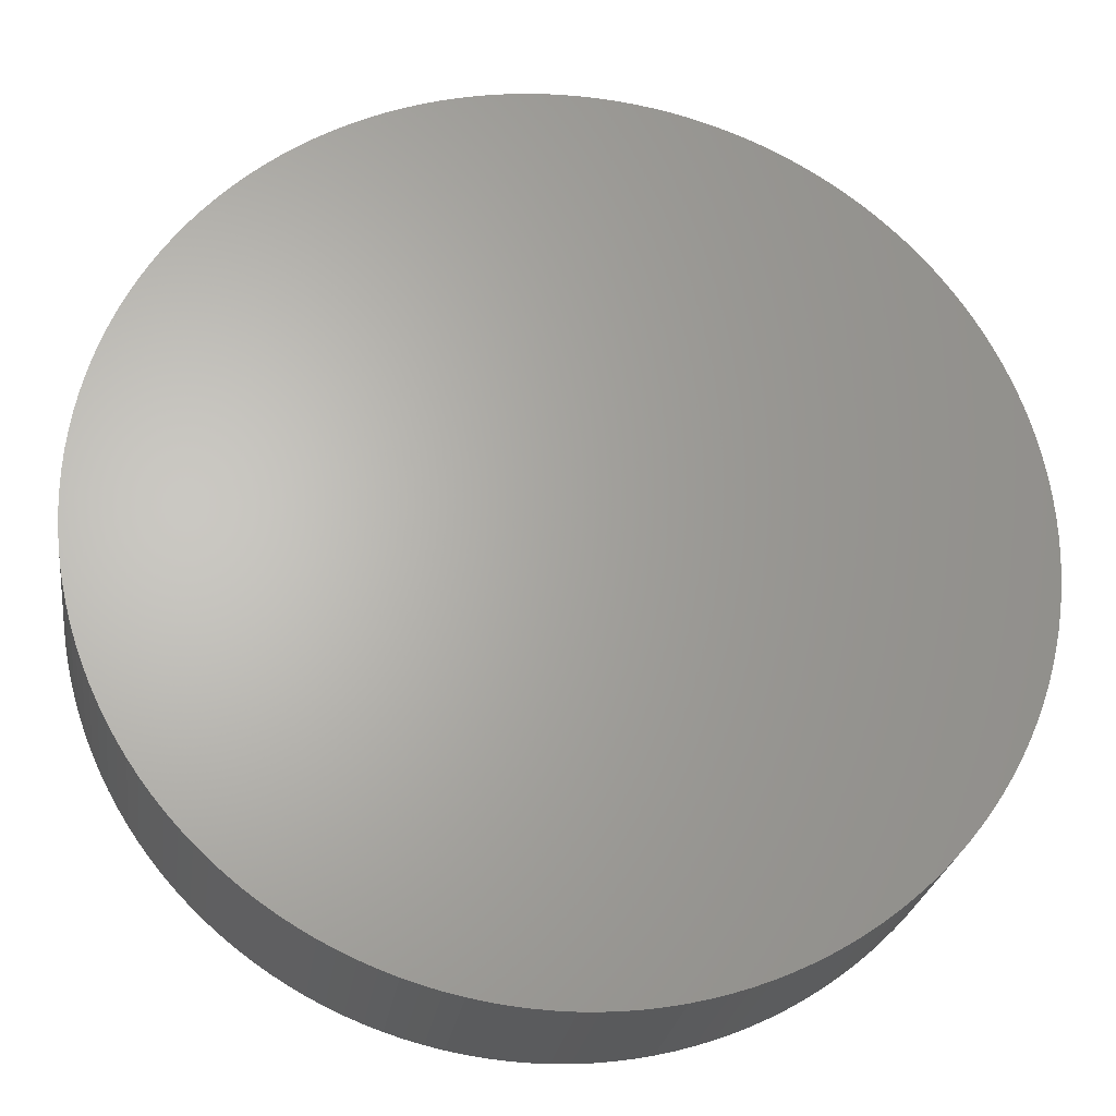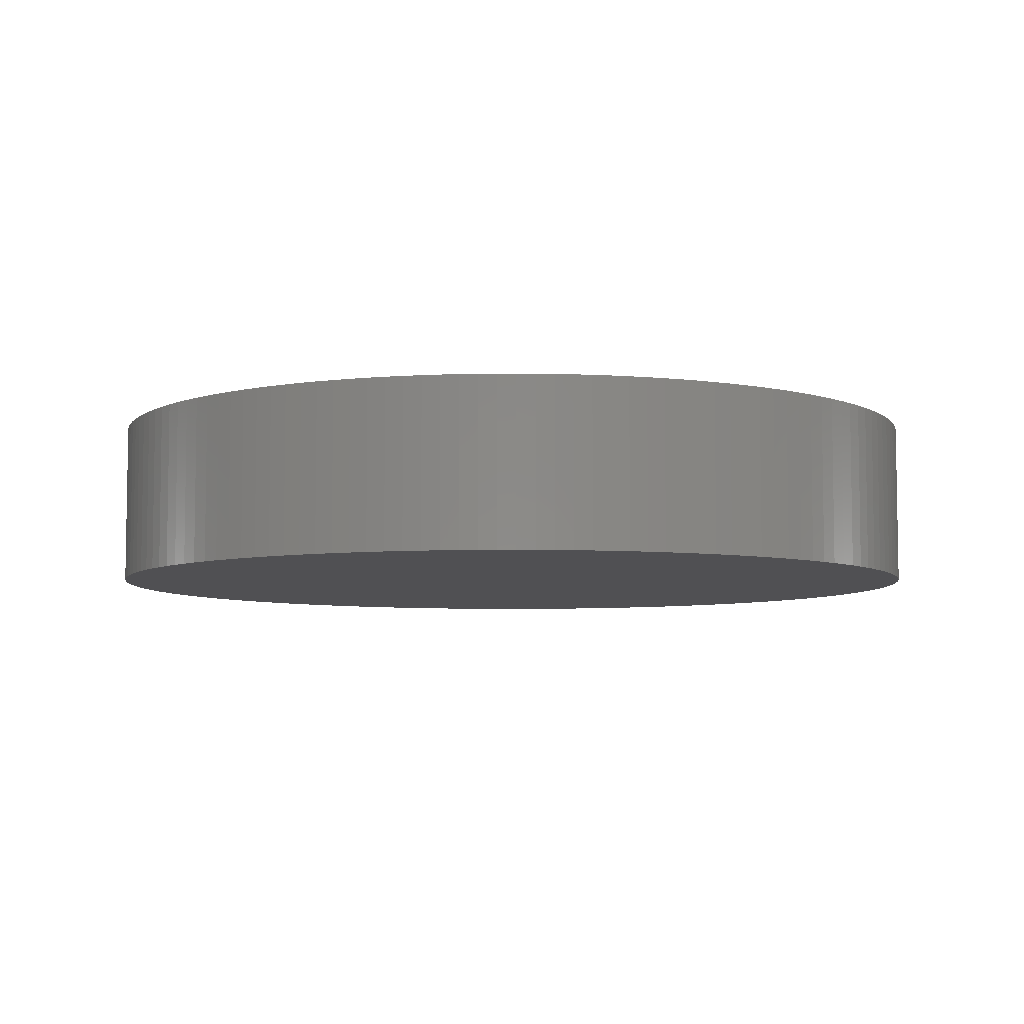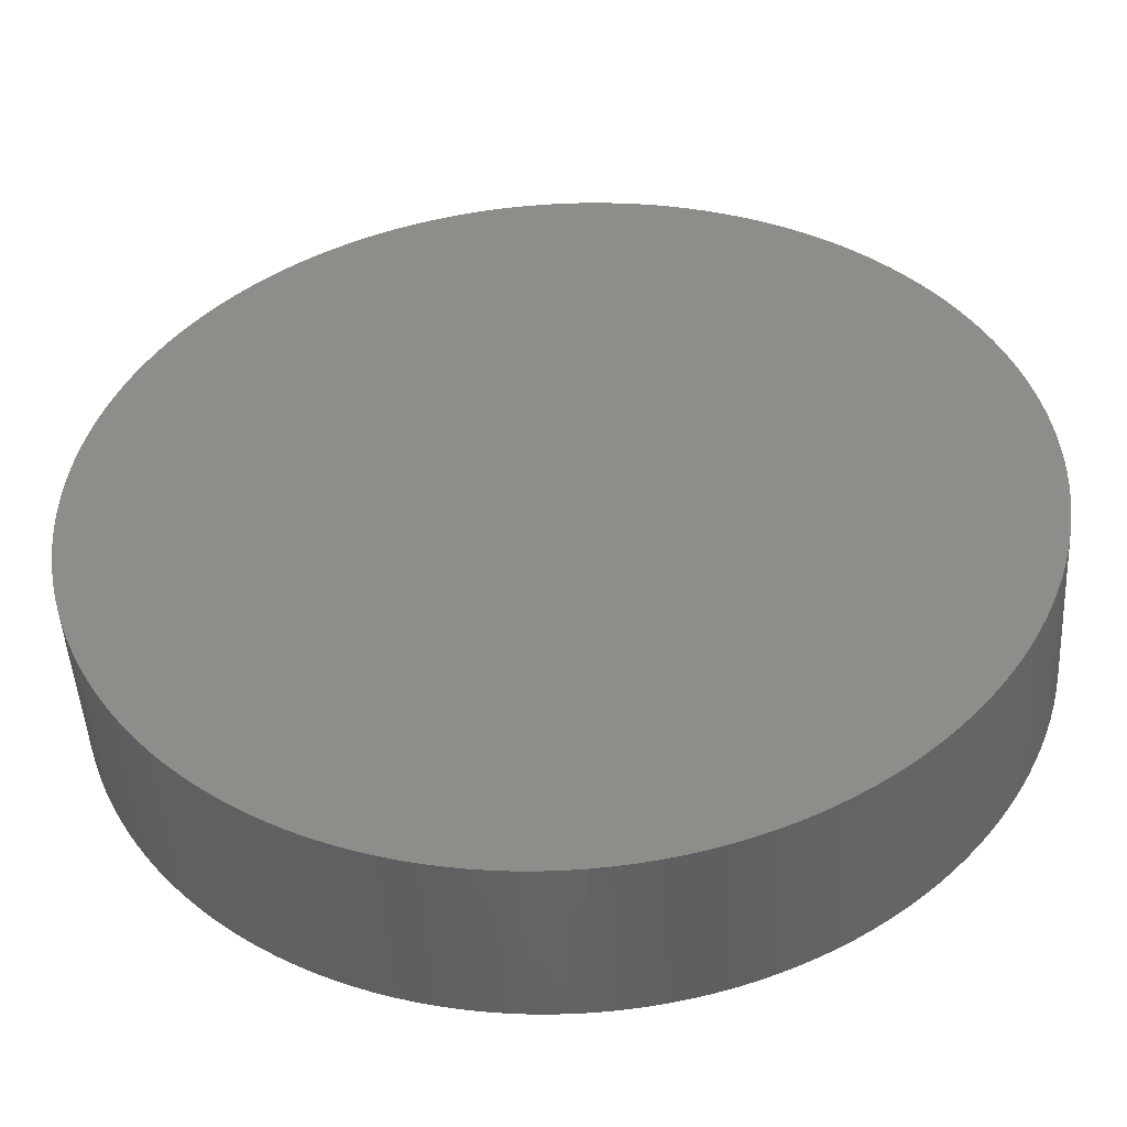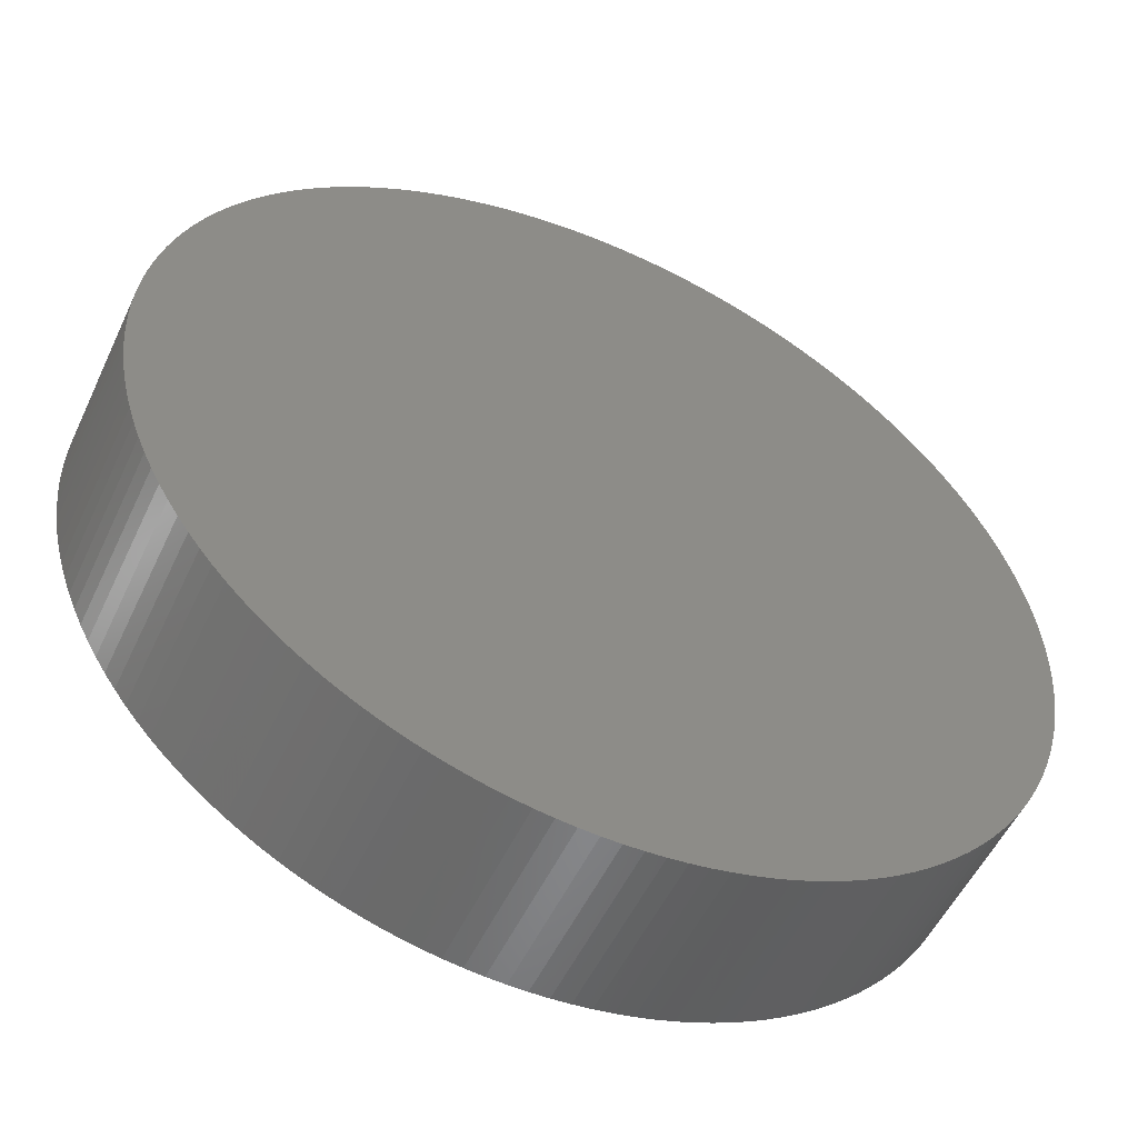
<metadata>
{"format":"stl","ext":"stl","renderer":"f3d","projection":"perspective","resolution":1024,"background":"white","views":[{"elev":-24.8,"azim":-7.9,"up":"+Y"},{"elev":-6.3,"azim":140.7,"up":"+Z"},{"elev":-48.2,"azim":3.3,"up":"+Y"},{"elev":-53.3,"azim":-24.8,"up":"+Y"}]}
</metadata>
<code>
# stl→obj: 302 verts, 600 faces
v -113 100.5 5
v -113 100.5 0
v -113 100 5
v -113 101.1 0
v -113 101.1 5
v -112.9 101.6 0
v -112.9 101.6 5
v -112.8 102.2 0
v -112.8 102.2 5
v -112.7 102.7 0
v -112.7 102.7 5
v -112.6 103.2 0
v -112.6 103.2 5
v -112.5 103.7 0
v -112.5 103.7 5
v -112.3 104.2 0
v -112.3 104.2 5
v -112.1 104.8 0
v -112.1 104.8 5
v -111.9 105.3 0
v -111.9 105.3 5
v -111.7 105.7 0
v -111.7 105.7 5
v -111.4 106.2 0
v -111.4 106.2 5
v -111.1 106.7 0
v -111.1 106.7 5
v -110.9 107.2 0
v -110.9 107.2 5
v -110.5 107.6 0
v -110.5 107.6 5
v -110.2 108 0
v -110.2 108 5
v -109.9 108.4 0
v -109.9 108.4 5
v -109.5 108.9 0
v -109.5 108.9 5
v -109.1 109.2 0
v -109.1 109.2 5
v -108.8 109.6 0
v -108.8 109.6 5
v -108.3 110 0
v -108.3 110 5
v -107.9 110.3 0
v -107.9 110.3 5
v -107.5 110.6 0
v -107.5 110.6 5
v -107 110.9 0
v -107 110.9 5
v -106.6 111.2 0
v -106.6 111.2 5
v -106.1 111.5 0
v -106.1 111.5 5
v -105.6 111.7 0
v -105.6 111.7 5
v -105.1 111.9 0
v -105.1 111.9 5
v -104.6 112.1 0
v -104.6 112.1 5
v -104.1 112.3 0
v -104.1 112.3 5
v -103.6 112.5 0
v -103.6 112.5 5
v -103.1 112.6 0
v -103.1 112.6 5
v -102.6 112.7 0
v -102.6 112.7 5
v -102 112.8 0
v -102 112.8 5
v -101.5 112.9 0
v -101.5 112.9 5
v -100.9 113 0
v -100.9 113 5
v -100.4 113 0
v -100.4 113 5
v -99.86 113 0
v -99.86 113 5
v -99.32 113 0
v -99.32 113 5
v -98.78 112.9 0
v -98.78 112.9 5
v -98.25 112.9 0
v -98.25 112.9 5
v -97.71 112.8 0
v -97.71 112.8 5
v -97.18 112.7 0
v -97.18 112.7 5
v -96.66 112.6 0
v -96.66 112.6 5
v -96.14 112.4 0
v -96.14 112.4 5
v -95.62 112.2 0
v -95.62 112.2 5
v -95.12 112 0
v -95.12 112 5
v -94.62 111.8 0
v -94.62 111.8 5
v -94.13 111.6 0
v -94.13 111.6 5
v -93.66 111.3 0
v -93.66 111.3 5
v -93.19 111.1 0
v -93.19 111.1 5
v -92.74 110.8 0
v -92.74 110.8 5
v -92.29 110.5 0
v -92.29 110.5 5
v -91.86 110.1 0
v -91.86 110.1 5
v -91.45 109.8 0
v -91.45 109.8 5
v -91.05 109.4 0
v -91.05 109.4 5
v -90.67 109 0
v -90.67 109 5
v -90.3 108.7 0
v -90.3 108.7 5
v -89.95 108.2 0
v -89.95 108.2 5
v -89.61 107.8 0
v -89.61 107.8 5
v -89.3 107.4 0
v -89.3 107.4 5
v -89 106.9 0
v -89 106.9 5
v -88.72 106.5 0
v -88.72 106.5 5
v -88.46 106 0
v -88.46 106 5
v -88.22 105.5 0
v -88.22 105.5 5
v -88 105 0
v -88 105 5
v -87.8 104.5 0
v -87.8 104.5 5
v -87.63 104 0
v -87.63 104 5
v -87.47 103.5 0
v -87.47 103.5 5
v -87.34 102.9 0
v -87.34 102.9 5
v -87.23 102.4 0
v -87.23 102.4 5
v -87.14 101.9 0
v -87.14 101.9 5
v -87.07 101.3 0
v -87.07 101.3 5
v -87.03 100.8 0
v -87.03 100.8 5
v -87 100.3 0
v -87 100.3 5
v -87 99.73 0
v -87 99.73 5
v -87.03 99.19 0
v -87.03 99.19 5
v -87.07 98.65 0
v -87.07 98.65 5
v -87.14 98.11 0
v -87.14 98.11 5
v -87.23 97.58 0
v -87.23 97.58 5
v -87.34 97.05 0
v -87.34 97.05 5
v -87.47 96.53 0
v -87.47 96.53 5
v -87.63 96.01 0
v -87.63 96.01 5
v -87.8 95.5 0
v -87.8 95.5 5
v -88 94.99 0
v -88 94.99 5
v -88.22 94.5 0
v -88.22 94.5 5
v -88.46 94.01 0
v -88.46 94.01 5
v -88.72 93.54 0
v -88.72 93.54 5
v -89 93.08 0
v -89 93.08 5
v -89.3 92.62 0
v -89.3 92.62 5
v -89.61 92.18 0
v -89.61 92.18 5
v -89.95 91.76 0
v -89.95 91.76 5
v -90.3 91.35 0
v -90.3 91.35 5
v -90.67 90.95 0
v -90.67 90.95 5
v -91.05 90.57 0
v -91.05 90.57 5
v -91.45 90.21 0
v -91.45 90.21 5
v -91.86 89.86 0
v -91.86 89.86 5
v -92.29 89.53 0
v -92.29 89.53 5
v -92.74 89.22 0
v -92.74 89.22 5
v -93.19 88.93 0
v -93.19 88.93 5
v -93.66 88.65 0
v -93.66 88.65 5
v -94.13 88.4 0
v -94.13 88.4 5
v -94.62 88.16 0
v -94.62 88.16 5
v -95.12 87.95 0
v -95.12 87.95 5
v -95.62 87.76 0
v -95.62 87.76 5
v -96.14 87.59 0
v -96.14 87.59 5
v -96.66 87.44 0
v -96.66 87.44 5
v -97.18 87.31 0
v -97.18 87.31 5
v -97.71 87.2 0
v -97.71 87.2 5
v -98.25 87.12 0
v -98.25 87.12 5
v -98.78 87.06 0
v -98.78 87.06 5
v -99.32 87.02 0
v -99.32 87.02 5
v -99.86 87 0
v -99.86 87 5
v -100.4 87.01 0
v -100.4 87.01 5
v -100.9 87.03 0
v -100.9 87.03 5
v -101.5 87.09 0
v -101.5 87.09 5
v -102 87.16 0
v -102 87.16 5
v -102.6 87.25 0
v -102.6 87.25 5
v -103.1 87.37 0
v -103.1 87.37 5
v -103.6 87.51 0
v -103.6 87.51 5
v -104.1 87.67 0
v -104.1 87.67 5
v -104.6 87.85 0
v -104.6 87.85 5
v -105.1 88.06 0
v -105.1 88.06 5
v -105.6 88.28 0
v -105.6 88.28 5
v -106.1 88.52 0
v -106.1 88.52 5
v -106.6 88.79 0
v -106.6 88.79 5
v -107 89.07 0
v -107 89.07 5
v -107.5 89.37 0
v -107.5 89.37 5
v -107.9 89.69 0
v -107.9 89.69 5
v -108.3 90.03 0
v -108.3 90.03 5
v -108.8 90.39 0
v -108.8 90.39 5
v -109.1 90.76 0
v -109.1 90.76 5
v -109.5 91.15 0
v -109.5 91.15 5
v -109.9 91.55 0
v -109.9 91.55 5
v -110.2 91.97 0
v -110.2 91.97 5
v -110.5 92.4 0
v -110.5 92.4 5
v -110.9 92.85 0
v -110.9 92.85 5
v -111.1 93.31 0
v -111.1 93.31 5
v -111.4 93.78 0
v -111.4 93.78 5
v -111.7 94.26 0
v -111.7 94.26 5
v -111.9 94.75 0
v -111.9 94.75 5
v -112.1 95.24 0
v -112.1 95.24 5
v -112.3 95.75 0
v -112.3 95.75 5
v -112.5 96.27 0
v -112.5 96.27 5
v -112.6 96.79 0
v -112.6 96.79 5
v -112.7 97.31 0
v -112.7 97.31 5
v -112.8 97.85 0
v -112.8 97.85 5
v -112.9 98.38 0
v -112.9 98.38 5
v -113 98.92 0
v -113 98.92 5
v -113 99.46 0
v -113 99.46 5
v -113 100 0
f 1 2 3
f 1 4 2
f 1 5 4
f 4 5 6
f 6 5 7
f 8 7 9
f 10 9 11
f 12 11 13
f 14 13 15
f 16 15 17
f 18 17 19
f 20 19 21
f 22 21 23
f 24 23 25
f 26 25 27
f 28 27 29
f 30 29 31
f 32 31 33
f 34 33 35
f 36 35 37
f 38 37 39
f 40 39 41
f 42 41 43
f 44 43 45
f 46 45 47
f 48 47 49
f 50 49 51
f 52 51 53
f 54 53 55
f 56 55 57
f 58 57 59
f 60 59 61
f 62 61 63
f 64 63 65
f 66 65 67
f 68 67 69
f 70 69 71
f 72 71 73
f 74 73 75
f 76 75 77
f 78 77 79
f 80 79 81
f 82 81 83
f 84 83 85
f 86 85 87
f 88 87 89
f 90 89 91
f 92 91 93
f 94 93 95
f 96 95 97
f 98 97 99
f 100 99 101
f 102 101 103
f 104 103 105
f 106 105 107
f 108 107 109
f 110 109 111
f 112 111 113
f 114 113 115
f 116 115 117
f 118 117 119
f 120 119 121
f 122 121 123
f 124 123 125
f 126 125 127
f 128 127 129
f 130 129 131
f 132 131 133
f 134 133 135
f 136 135 137
f 138 137 139
f 140 139 141
f 142 141 143
f 144 143 145
f 146 145 147
f 148 147 149
f 150 149 151
f 152 151 153
f 154 153 155
f 156 155 157
f 158 157 159
f 160 159 161
f 162 161 163
f 164 163 165
f 166 165 167
f 168 167 169
f 170 169 171
f 172 171 173
f 174 173 175
f 176 175 177
f 178 177 179
f 180 179 181
f 182 181 183
f 184 183 185
f 186 185 187
f 188 187 189
f 190 189 191
f 192 191 193
f 194 193 195
f 196 195 197
f 198 197 199
f 200 199 201
f 202 201 203
f 204 203 205
f 206 205 207
f 208 207 209
f 210 209 211
f 212 211 213
f 214 213 215
f 216 215 217
f 218 217 219
f 220 219 221
f 222 221 223
f 224 223 225
f 226 225 227
f 228 227 229
f 230 229 231
f 232 231 233
f 234 233 235
f 236 235 237
f 238 237 239
f 240 239 241
f 242 241 243
f 244 243 245
f 246 245 247
f 248 247 249
f 250 249 251
f 252 251 253
f 254 253 255
f 256 255 257
f 258 257 259
f 260 259 261
f 262 261 263
f 264 263 265
f 266 265 267
f 268 267 269
f 270 269 271
f 272 271 273
f 274 273 275
f 276 275 277
f 278 277 279
f 280 279 281
f 282 281 283
f 284 283 285
f 286 285 287
f 288 287 289
f 290 289 291
f 292 291 293
f 294 293 295
f 296 295 297
f 298 297 299
f 300 299 301
f 302 301 3
f 2 302 3
f 6 7 8
f 8 9 10
f 10 11 12
f 12 13 14
f 14 15 16
f 16 17 18
f 18 19 20
f 20 21 22
f 22 23 24
f 24 25 26
f 26 27 28
f 28 29 30
f 30 31 32
f 32 33 34
f 34 35 36
f 36 37 38
f 38 39 40
f 40 41 42
f 42 43 44
f 44 45 46
f 46 47 48
f 48 49 50
f 50 51 52
f 52 53 54
f 54 55 56
f 56 57 58
f 58 59 60
f 60 61 62
f 62 63 64
f 64 65 66
f 66 67 68
f 68 69 70
f 70 71 72
f 72 73 74
f 74 75 76
f 76 77 78
f 78 79 80
f 80 81 82
f 82 83 84
f 84 85 86
f 86 87 88
f 88 89 90
f 90 91 92
f 92 93 94
f 94 95 96
f 96 97 98
f 98 99 100
f 100 101 102
f 102 103 104
f 104 105 106
f 106 107 108
f 108 109 110
f 110 111 112
f 112 113 114
f 114 115 116
f 116 117 118
f 118 119 120
f 120 121 122
f 122 123 124
f 124 125 126
f 126 127 128
f 128 129 130
f 130 131 132
f 132 133 134
f 134 135 136
f 136 137 138
f 138 139 140
f 140 141 142
f 142 143 144
f 144 145 146
f 146 147 148
f 148 149 150
f 150 151 152
f 152 153 154
f 154 155 156
f 156 157 158
f 158 159 160
f 160 161 162
f 162 163 164
f 164 165 166
f 166 167 168
f 168 169 170
f 170 171 172
f 172 173 174
f 174 175 176
f 176 177 178
f 178 179 180
f 180 181 182
f 182 183 184
f 184 185 186
f 186 187 188
f 188 189 190
f 190 191 192
f 192 193 194
f 194 195 196
f 196 197 198
f 198 199 200
f 200 201 202
f 202 203 204
f 204 205 206
f 206 207 208
f 208 209 210
f 210 211 212
f 212 213 214
f 214 215 216
f 216 217 218
f 218 219 220
f 220 221 222
f 222 223 224
f 224 225 226
f 226 227 228
f 228 229 230
f 230 231 232
f 232 233 234
f 234 235 236
f 236 237 238
f 238 239 240
f 240 241 242
f 242 243 244
f 244 245 246
f 246 247 248
f 248 249 250
f 250 251 252
f 252 253 254
f 254 255 256
f 256 257 258
f 258 259 260
f 260 261 262
f 262 263 264
f 264 265 266
f 266 267 268
f 268 269 270
f 270 271 272
f 272 273 274
f 274 275 276
f 276 277 278
f 278 279 280
f 280 281 282
f 282 283 284
f 284 285 286
f 286 287 288
f 288 289 290
f 290 291 292
f 292 293 294
f 294 295 296
f 296 297 298
f 298 299 300
f 300 301 302
f 301 153 3
f 301 155 153
f 301 299 155
f 155 299 157
f 157 299 297
f 159 297 295
f 161 295 293
f 163 293 291
f 165 291 289
f 167 289 287
f 169 287 285
f 171 285 283
f 173 283 281
f 175 281 279
f 177 279 277
f 179 277 275
f 181 275 273
f 183 273 271
f 185 271 269
f 187 269 267
f 189 267 265
f 191 265 263
f 193 263 261
f 195 261 259
f 197 259 257
f 199 257 255
f 201 255 253
f 203 253 251
f 205 251 249
f 207 249 247
f 209 247 245
f 211 245 243
f 213 243 241
f 215 241 239
f 217 239 237
f 219 237 235
f 221 235 233
f 223 233 231
f 225 231 229
f 227 225 229
f 157 297 159
f 159 295 161
f 161 293 163
f 163 291 165
f 165 289 167
f 167 287 169
f 169 285 171
f 171 283 173
f 173 281 175
f 175 279 177
f 177 277 179
f 179 275 181
f 181 273 183
f 183 271 185
f 185 269 187
f 187 267 189
f 189 265 191
f 191 263 193
f 193 261 195
f 195 259 197
f 197 257 199
f 199 255 201
f 201 253 203
f 203 251 205
f 205 249 207
f 207 247 209
f 209 245 211
f 211 243 213
f 213 241 215
f 215 239 217
f 217 237 219
f 219 235 221
f 221 233 223
f 223 231 225
f 153 151 3
f 3 151 1
f 1 151 149
f 5 149 147
f 7 147 145
f 9 145 143
f 11 143 141
f 13 141 139
f 15 139 137
f 17 137 135
f 19 135 133
f 21 133 131
f 23 131 129
f 25 129 127
f 27 127 125
f 29 125 123
f 31 123 121
f 33 121 119
f 35 119 117
f 37 117 115
f 39 115 113
f 41 113 111
f 43 111 109
f 45 109 107
f 47 107 105
f 49 105 103
f 51 103 101
f 53 101 99
f 55 99 97
f 57 97 95
f 59 95 93
f 61 93 91
f 63 91 89
f 65 89 87
f 67 87 85
f 69 85 83
f 71 83 81
f 73 81 79
f 75 79 77
f 75 73 79
f 1 149 5
f 5 147 7
f 7 145 9
f 9 143 11
f 11 141 13
f 13 139 15
f 15 137 17
f 17 135 19
f 19 133 21
f 21 131 23
f 23 129 25
f 25 127 27
f 27 125 29
f 29 123 31
f 31 121 33
f 33 119 35
f 35 117 37
f 37 115 39
f 39 113 41
f 41 111 43
f 43 109 45
f 45 107 47
f 47 105 49
f 49 103 51
f 51 101 53
f 53 99 55
f 55 97 57
f 57 95 59
f 59 93 61
f 61 91 63
f 63 89 65
f 65 87 67
f 67 85 69
f 69 83 71
f 71 81 73
f 2 150 302
f 2 148 150
f 2 4 148
f 148 4 146
f 146 4 6
f 144 6 8
f 142 8 10
f 140 10 12
f 138 12 14
f 136 14 16
f 134 16 18
f 132 18 20
f 130 20 22
f 128 22 24
f 126 24 26
f 124 26 28
f 122 28 30
f 120 30 32
f 118 32 34
f 116 34 36
f 114 36 38
f 112 38 40
f 110 40 42
f 108 42 44
f 106 44 46
f 104 46 48
f 102 48 50
f 100 50 52
f 98 52 54
f 96 54 56
f 94 56 58
f 92 58 60
f 90 60 62
f 88 62 64
f 86 64 66
f 84 66 68
f 82 68 70
f 80 70 72
f 78 72 74
f 76 78 74
f 146 6 144
f 144 8 142
f 142 10 140
f 140 12 138
f 138 14 136
f 136 16 134
f 134 18 132
f 132 20 130
f 130 22 128
f 128 24 126
f 126 26 124
f 124 28 122
f 122 30 120
f 120 32 118
f 118 34 116
f 116 36 114
f 114 38 112
f 112 40 110
f 110 42 108
f 108 44 106
f 106 46 104
f 104 48 102
f 102 50 100
f 100 52 98
f 98 54 96
f 96 56 94
f 94 58 92
f 92 60 90
f 90 62 88
f 88 64 86
f 86 66 84
f 84 68 82
f 82 70 80
f 80 72 78
f 150 152 302
f 302 152 300
f 300 152 154
f 298 154 156
f 296 156 158
f 294 158 160
f 292 160 162
f 290 162 164
f 288 164 166
f 286 166 168
f 284 168 170
f 282 170 172
f 280 172 174
f 278 174 176
f 276 176 178
f 274 178 180
f 272 180 182
f 270 182 184
f 268 184 186
f 266 186 188
f 264 188 190
f 262 190 192
f 260 192 194
f 258 194 196
f 256 196 198
f 254 198 200
f 252 200 202
f 250 202 204
f 248 204 206
f 246 206 208
f 244 208 210
f 242 210 212
f 240 212 214
f 238 214 216
f 236 216 218
f 234 218 220
f 232 220 222
f 230 222 224
f 228 224 226
f 228 230 224
f 300 154 298
f 298 156 296
f 296 158 294
f 294 160 292
f 292 162 290
f 290 164 288
f 288 166 286
f 286 168 284
f 284 170 282
f 282 172 280
f 280 174 278
f 278 176 276
f 276 178 274
f 274 180 272
f 272 182 270
f 270 184 268
f 268 186 266
f 266 188 264
f 264 190 262
f 262 192 260
f 260 194 258
f 258 196 256
f 256 198 254
f 254 200 252
f 252 202 250
f 250 204 248
f 248 206 246
f 246 208 244
f 244 210 242
f 242 212 240
f 240 214 238
f 238 216 236
f 236 218 234
f 234 220 232
f 232 222 230

</code>
